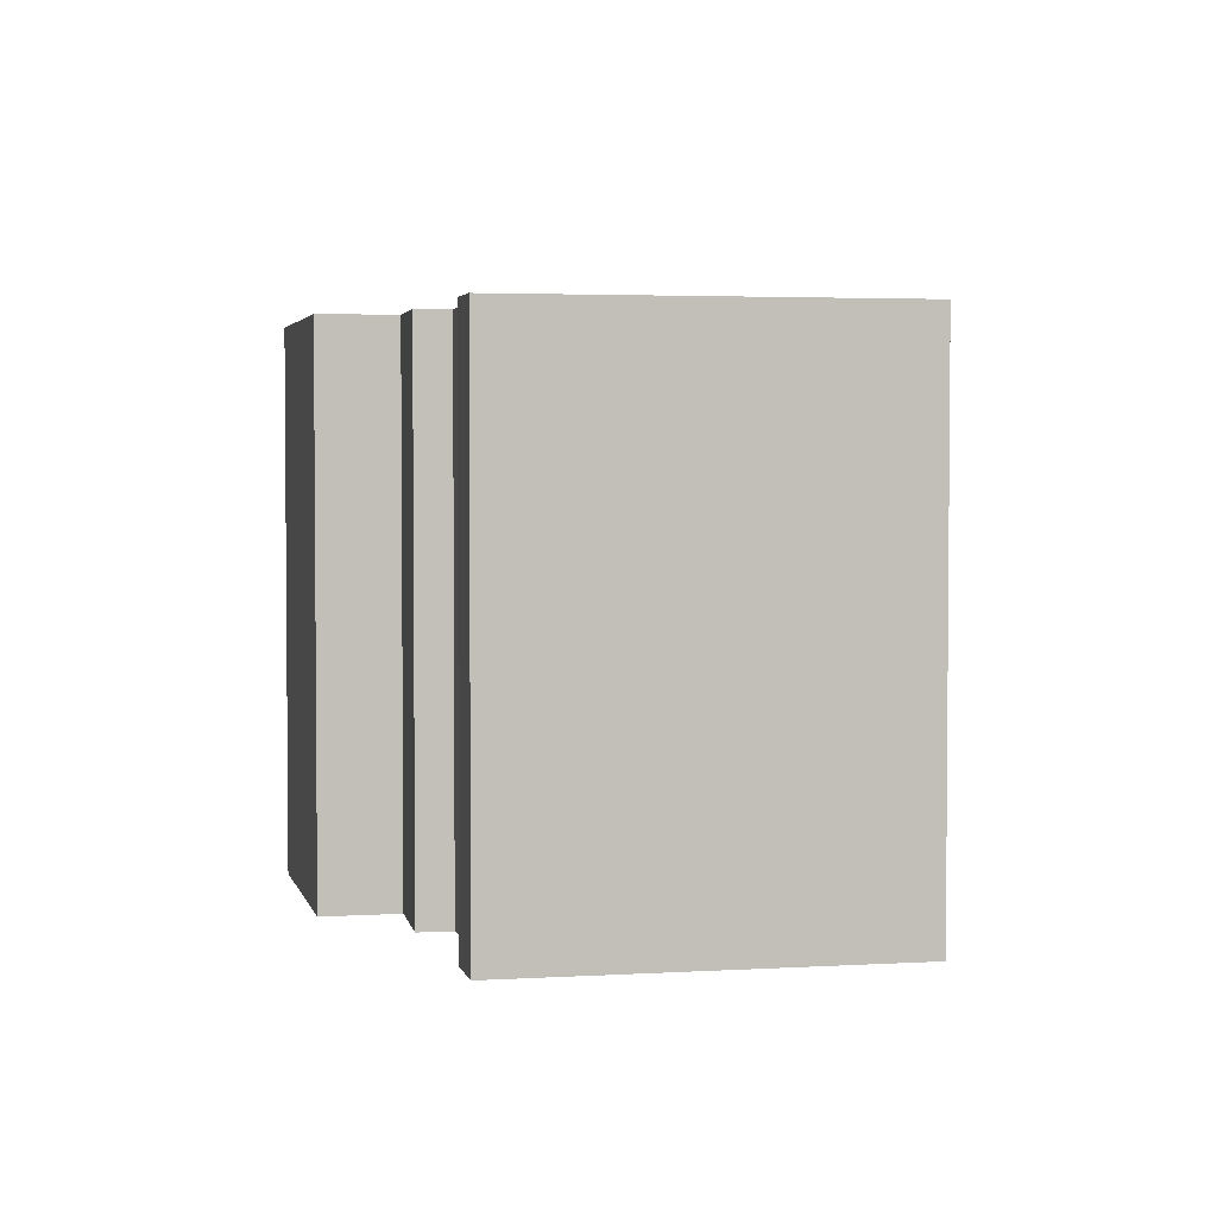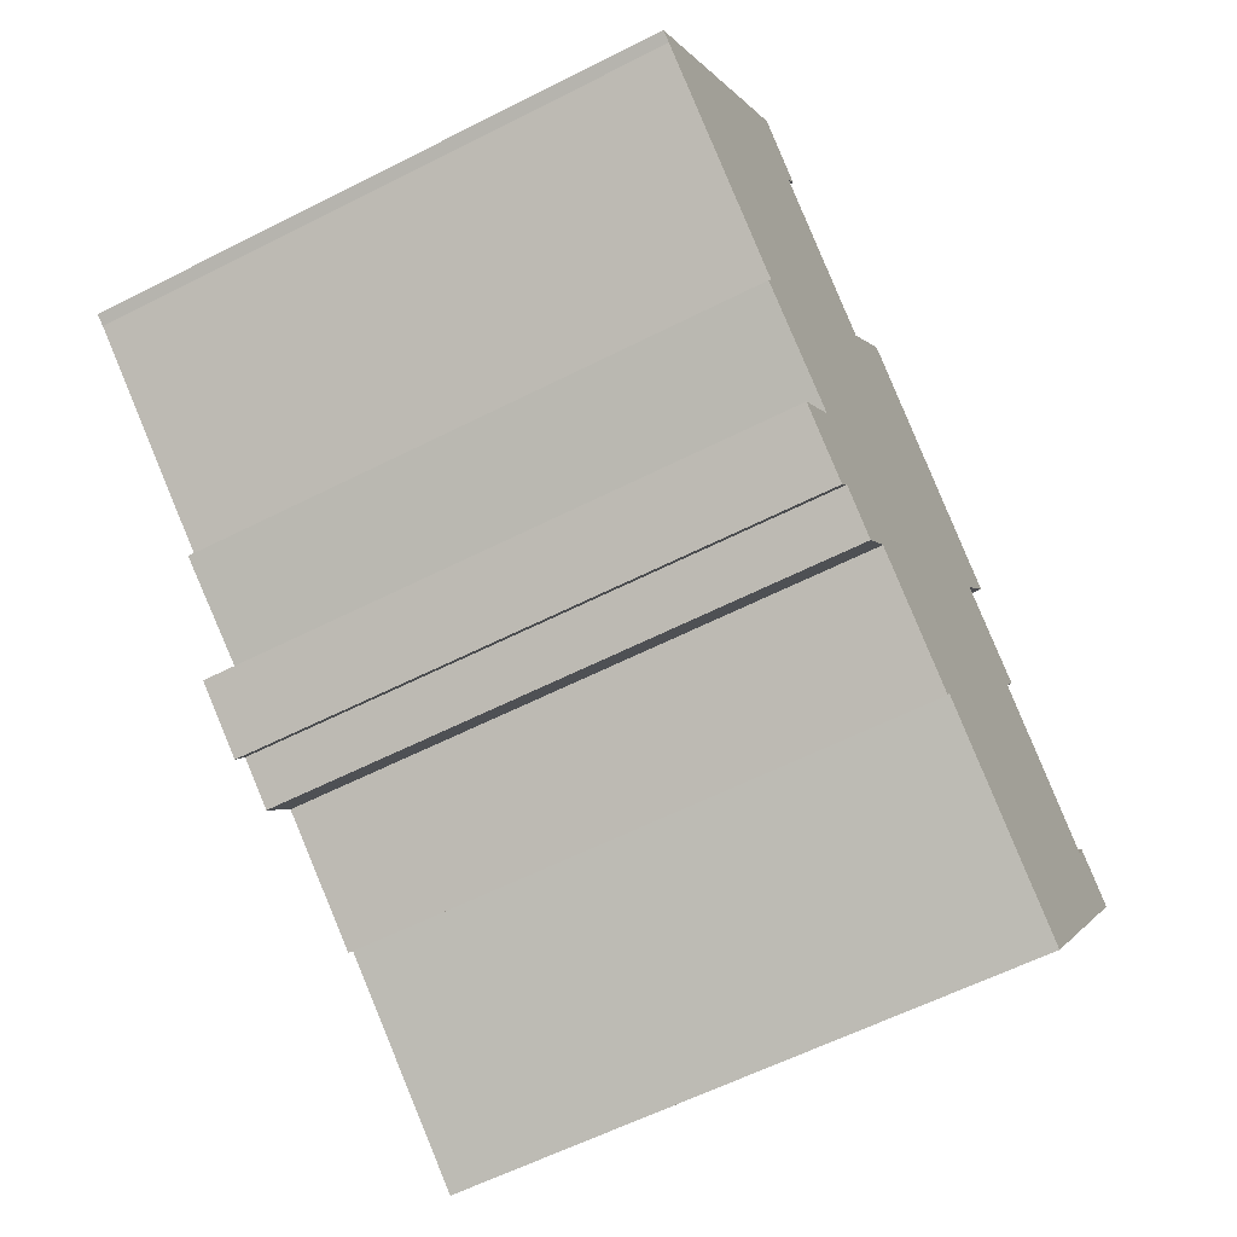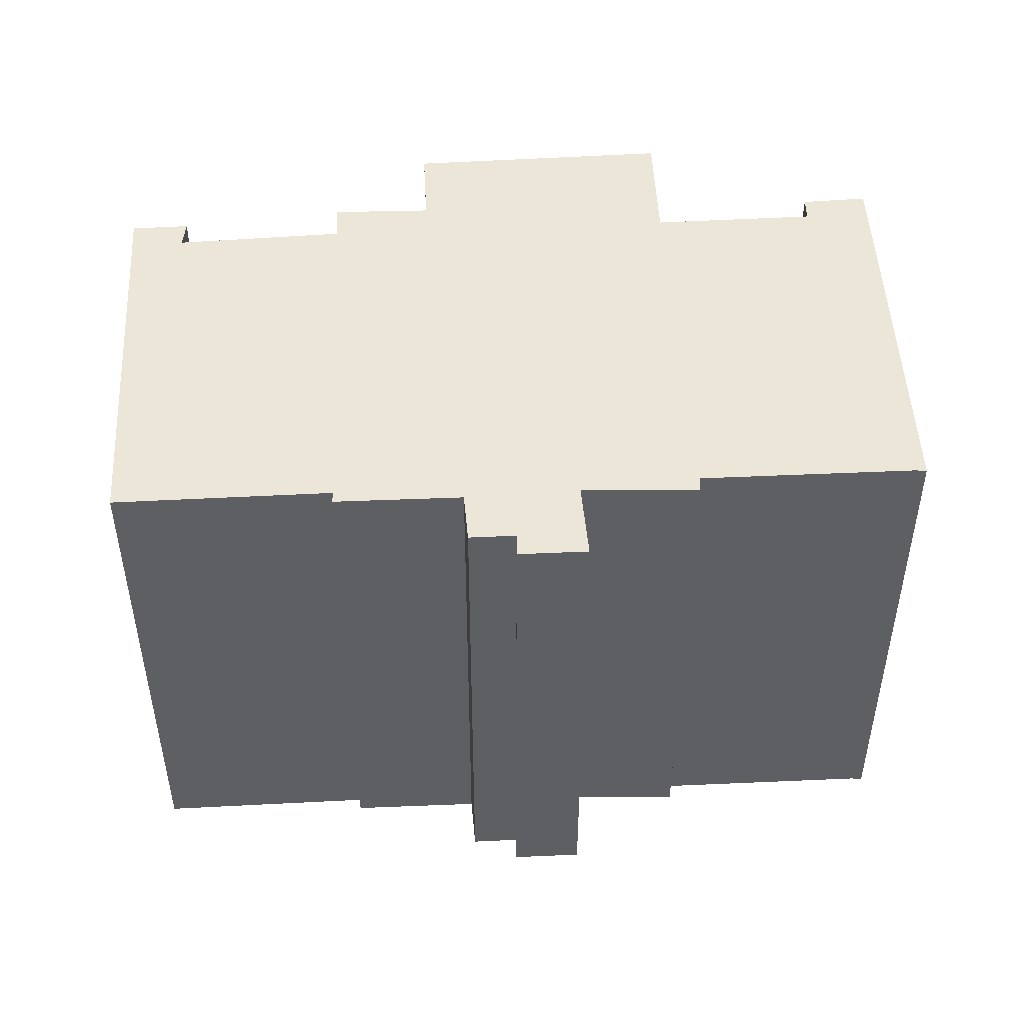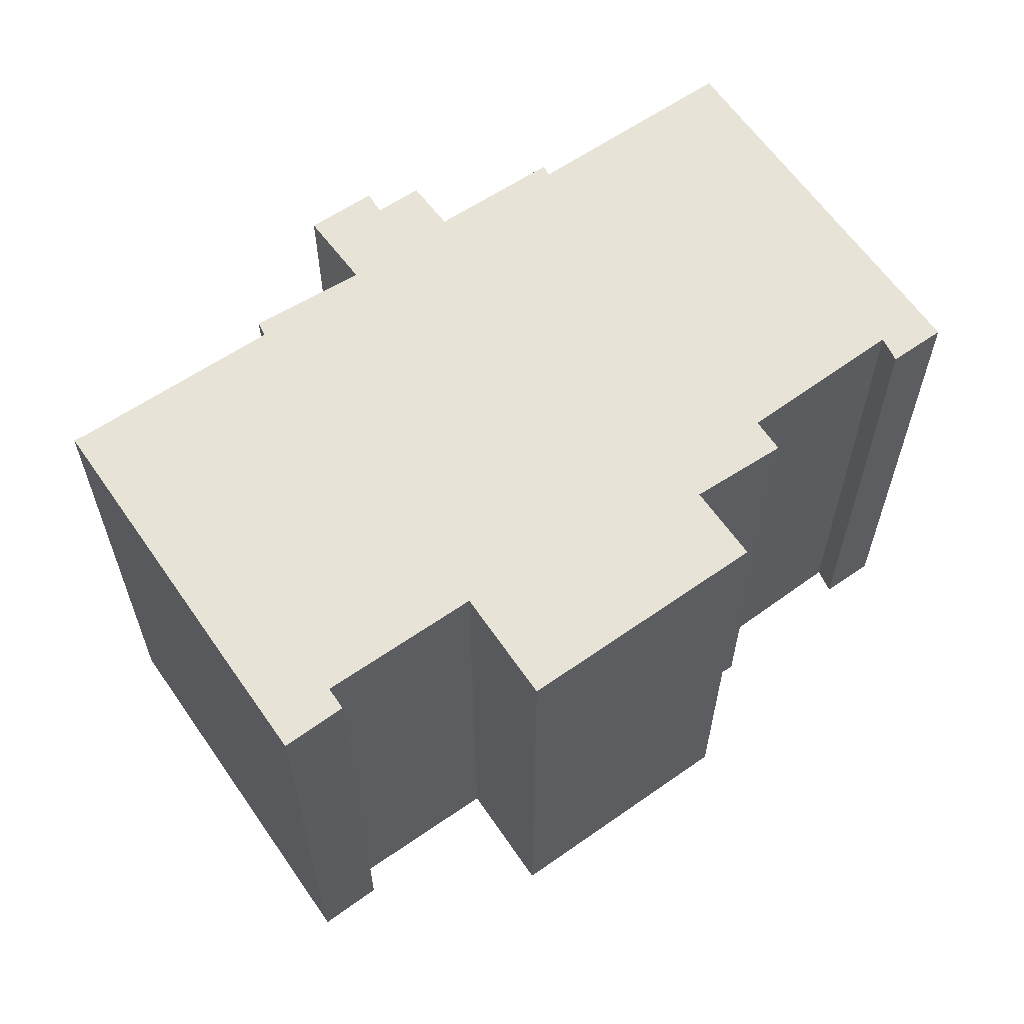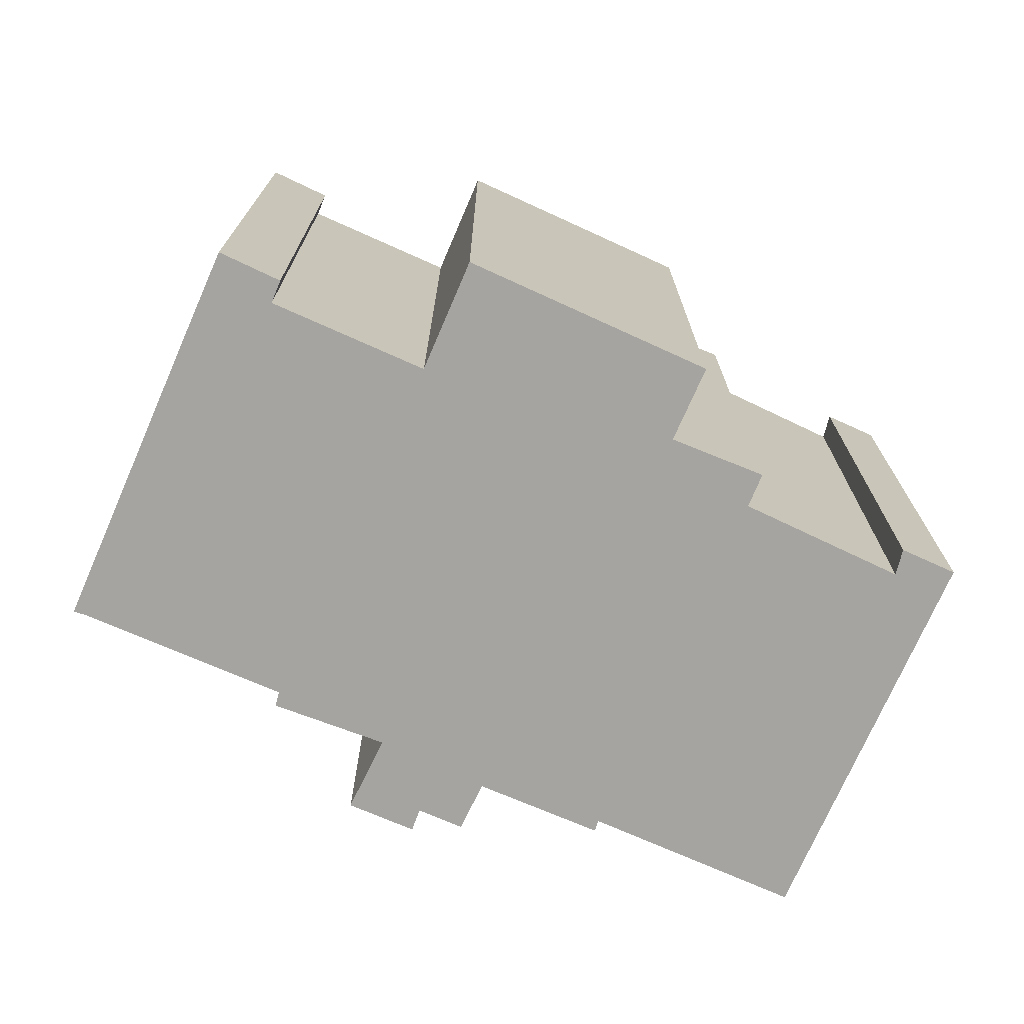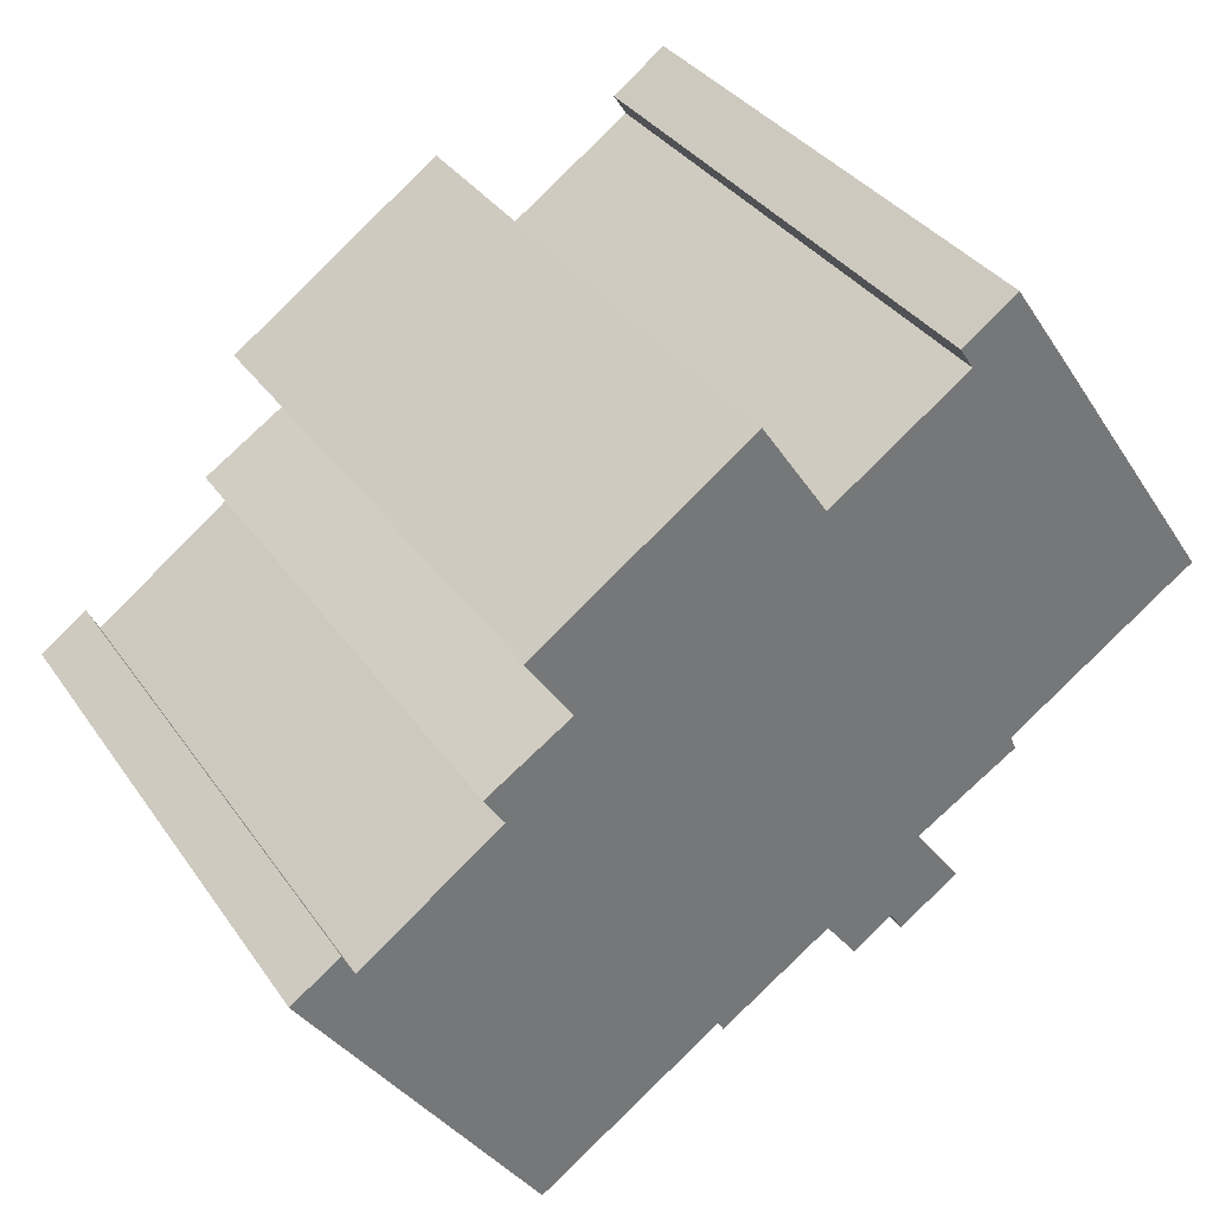
<metadata>
{"format":"obj","ext":"obj","renderer":"f3d","projection":"perspective","resolution":1024,"background":"white","views":[{"elev":3.2,"azim":112.2,"up":"+Y"},{"elev":-59.9,"azim":-62.5,"up":"+Z"},{"elev":49.4,"azim":-149.0,"up":"+Y"},{"elev":62.1,"azim":-0.6,"up":"+Y"},{"elev":-73.2,"azim":10.4,"up":"+Y"},{"elev":35.0,"azim":150.0,"up":"+Z"}]}
</metadata>
<code>
v  11.79 16.79 -8.351
v  15.01 16.79 -10.06
v  14.86 16.79 -10.38
v  7.407 16.79 -8.182
v  9.337 16.79 -8.751
v  9.028 16.79 -9.267
v  9.395 16.79 -8.654
v  11.3 16.79 -8.503
v  11.54 16.79 -8.181
v  10.6 16.79 -9.464
v  27.4 16.79 -3.707
v  20.56 16.79 -13.85
v  7.236 16.79 -8.068
v  7.585 16.79 -7.592
v  8.671 16.79 -6.11
v  5.581 16.79 -4.251
v  25.59 16.79 -3.446
v  21.39 16.79 -0.404
v  5.778 16.79 -3.828
v  0.31 16.79 -0.162
v  21.98 16.79 0.506
v  19.44 16.79 2.131
v  0 16.79 1.028e-15
v  5.253 16.79 7.784
v  19.63 16.79 2.414
v  12.34 16.79 5.688
v  20.8 16.79 4.137
v  12.31 16.79 5.706
v  8.21 16.79 8.525
v  6.978 16.79 10.32
v  8.609 16.79 9.142
v  17.34 16.79 6.556
v  13.05 16.79 6.767
v  14.32 16.79 8.671
v  25.94 16.79 -2.694
v  9.028 5.674e-16 -9.267
v  7.236 4.94e-16 -8.068
v  7.407 5.01e-16 -8.182
v  8.671 3.741e-16 -6.11
v  5.581 2.603e-16 -4.251
v  5.778 2.344e-16 -3.828
v  0.31 9.92e-18 -0.162
v  0 0 0
v  20.56 8.479e-16 -13.85
v  15.01 6.16e-16 -10.06
v  14.86 6.357e-16 -10.38
v  11.54 5.009e-16 -8.181
v  11.79 5.114e-16 -8.351
v  10.6 5.795e-16 -9.464
v  9.395 5.299e-16 -8.654
v  7.585 4.649e-16 -7.592
v  6.978 -6.32e-16 10.32
v  5.253 -4.766e-16 7.784
v  12.34 -3.483e-16 5.688
v  14.32 -5.309e-16 8.671
v  13.05 -4.144e-16 6.767
v  25.59 2.11e-16 -3.446
v  25.94 1.65e-16 -2.694
v  8.609 -5.598e-16 9.142
v  8.21 -5.22e-16 8.525
v  12.31 -3.494e-16 5.706
v  20.8 -2.533e-16 4.137
v  17.34 -4.014e-16 6.556
v  19.44 -1.305e-16 2.131
v  21.98 -3.098e-17 0.506
v  21.39 2.474e-17 -0.404
v  27.4 2.27e-16 -3.707
v  19.63 -1.478e-16 2.414
v  11.3 5.207e-16 -8.503
v  9.337 5.358e-16 -8.751
g defaultobject
f 1 2 3
f 4 5 6
f 5 4 7
f 7 4 8
f 8 4 9
f 8 10 7
f 2 11 12
f 11 2 1
f 11 1 9
f 11 9 4
f 11 4 13
f 11 13 14
f 11 14 15
f 11 15 16
f 11 16 17
f 17 16 18
f 18 16 19
f 18 19 20
f 18 20 21
f 21 20 22
f 22 20 23
f 22 23 24
f 22 24 25
f 25 24 26
f 25 26 27
f 26 24 28
f 28 24 29
f 29 24 30
f 29 30 31
f 26 32 27
f 32 26 33
f 32 33 34
f 35 11 17
f 36 4 6
f 4 36 13
f 13 36 37
f 37 36 38
f 39 16 15
f 16 39 40
f 41 20 19
f 20 41 42
f 42 23 20
f 23 42 43
f 44 2 12
f 2 44 45
f 46 1 3
f 1 46 9
f 9 46 47
f 47 46 48
f 49 7 10
f 7 49 50
f 37 14 13
f 14 37 15
f 15 37 39
f 39 37 51
f 40 19 16
f 19 40 41
f 43 24 23
f 24 43 30
f 30 43 52
f 52 43 53
f 54 33 26
f 33 54 34
f 34 54 55
f 55 54 56
f 57 35 17
f 35 57 58
f 52 31 30
f 31 52 59
f 60 28 29
f 28 60 26
f 26 60 54
f 54 60 61
f 55 32 34
f 32 55 27
f 27 55 62
f 62 55 63
f 64 21 22
f 21 64 65
f 66 17 18
f 17 66 57
f 58 11 35
f 11 58 67
f 59 29 31
f 29 59 60
f 62 25 27
f 25 62 22
f 22 62 64
f 64 62 68
f 65 18 21
f 18 65 66
f 67 12 11
f 12 67 44
f 45 3 2
f 3 45 46
f 47 8 9
f 8 47 10
f 10 47 49
f 49 47 69
f 5 36 6
f 36 5 7
f 36 7 70
f 70 7 50
f 69 50 49
f 50 69 47
f 58 57 67
f 63 54 62
f 54 63 56
f 56 63 55
f 67 45 44
f 45 67 48
f 48 67 47
f 47 67 38
f 38 67 37
f 37 67 51
f 51 67 39
f 39 67 40
f 40 67 57
f 40 57 66
f 40 66 41
f 41 66 42
f 42 66 65
f 42 65 64
f 42 64 43
f 43 64 68
f 43 68 53
f 53 68 54
f 54 68 62
f 53 54 61
f 53 61 60
f 53 60 52
f 52 60 59
f 70 38 36
f 38 70 50
f 38 50 47
f 48 46 45

</code>
